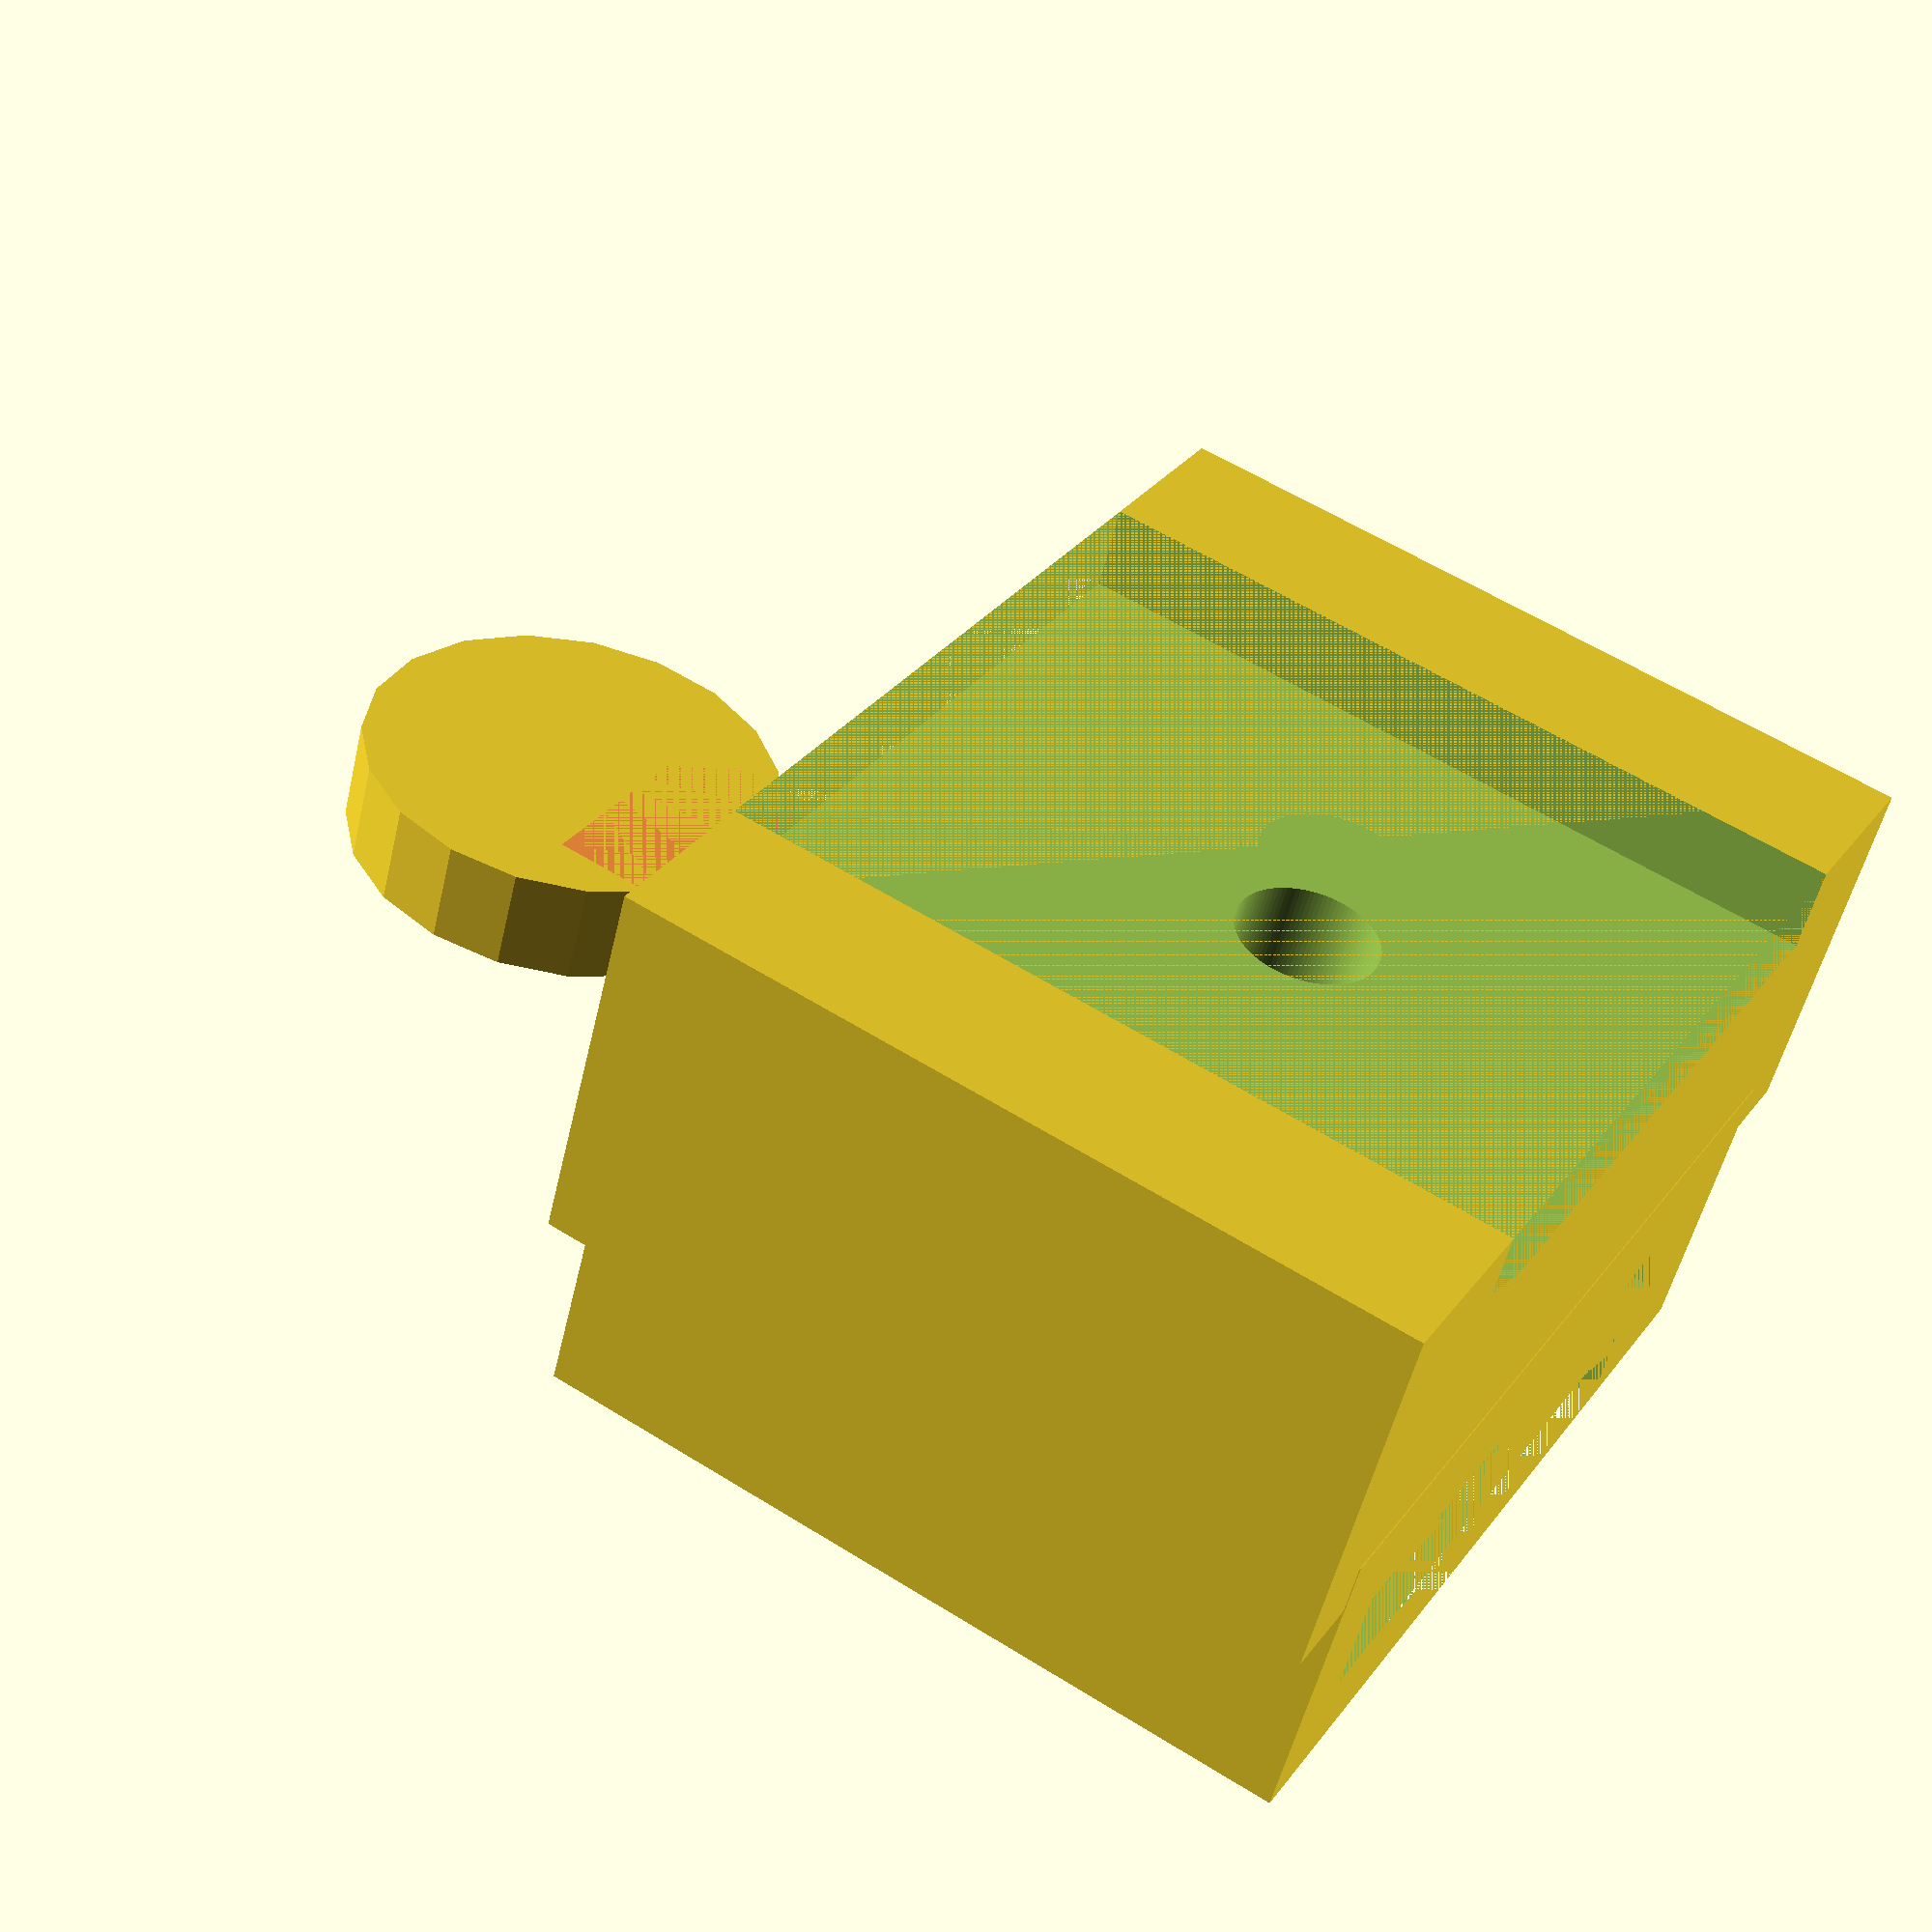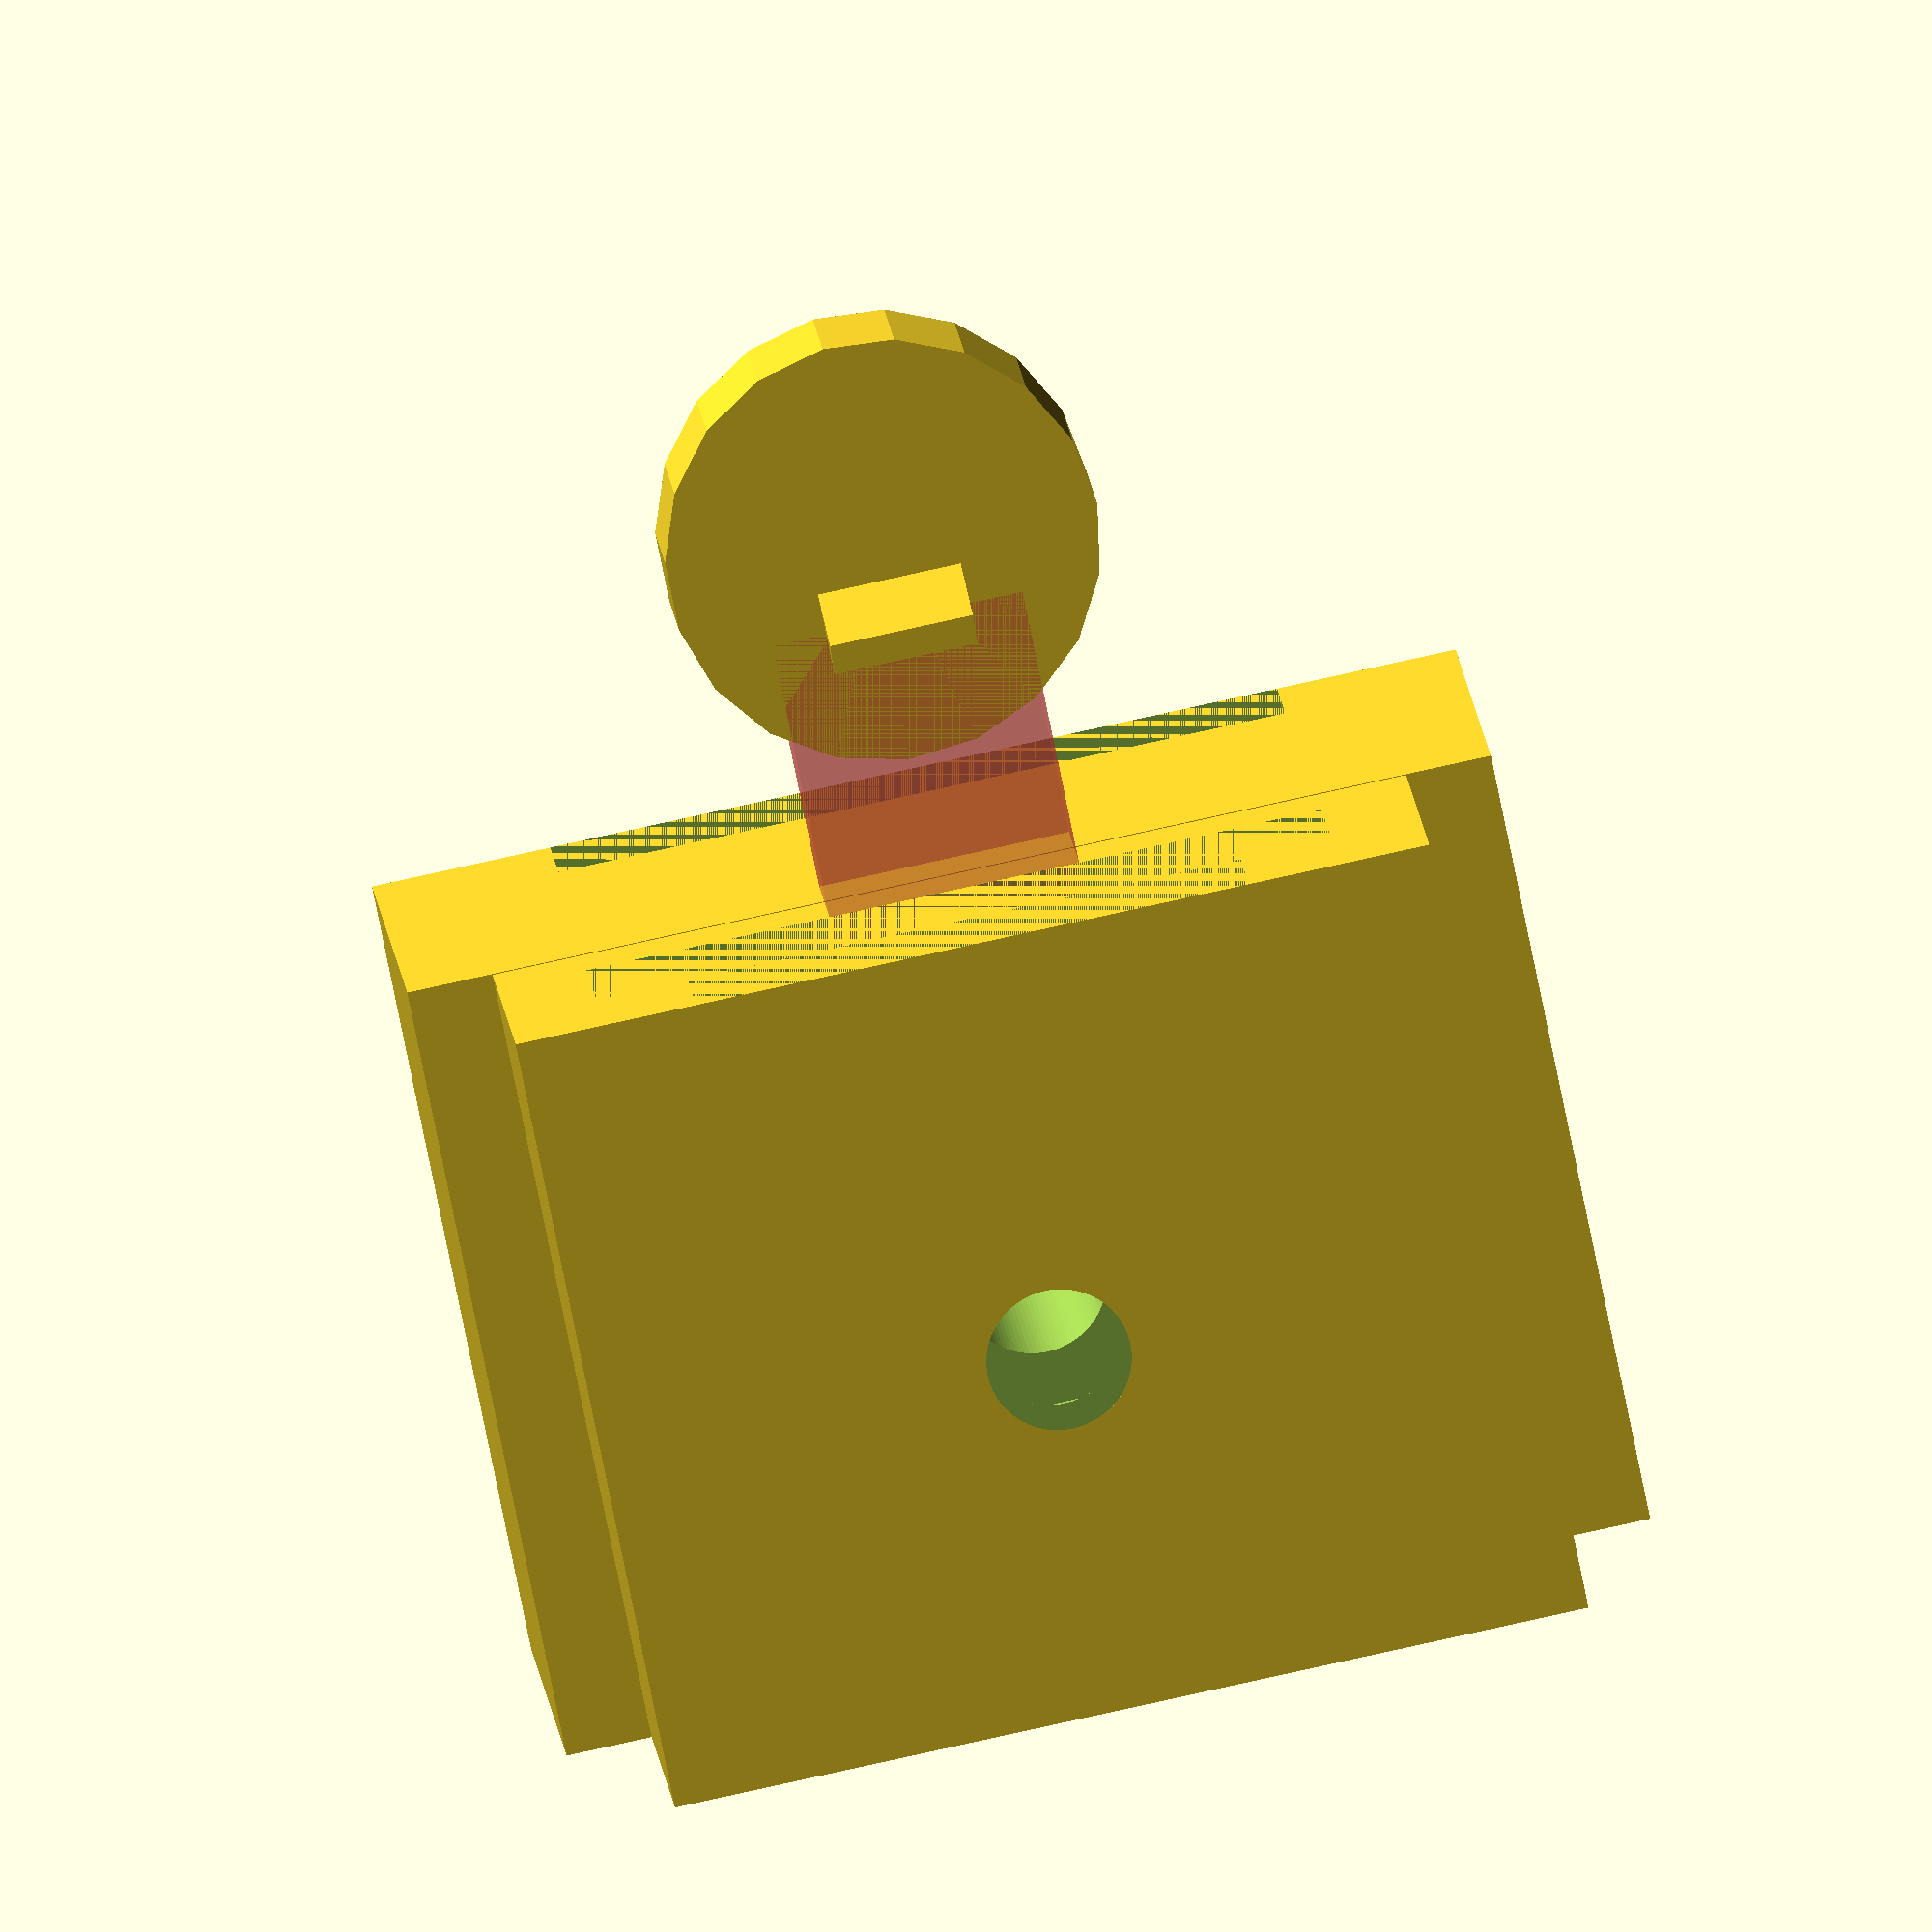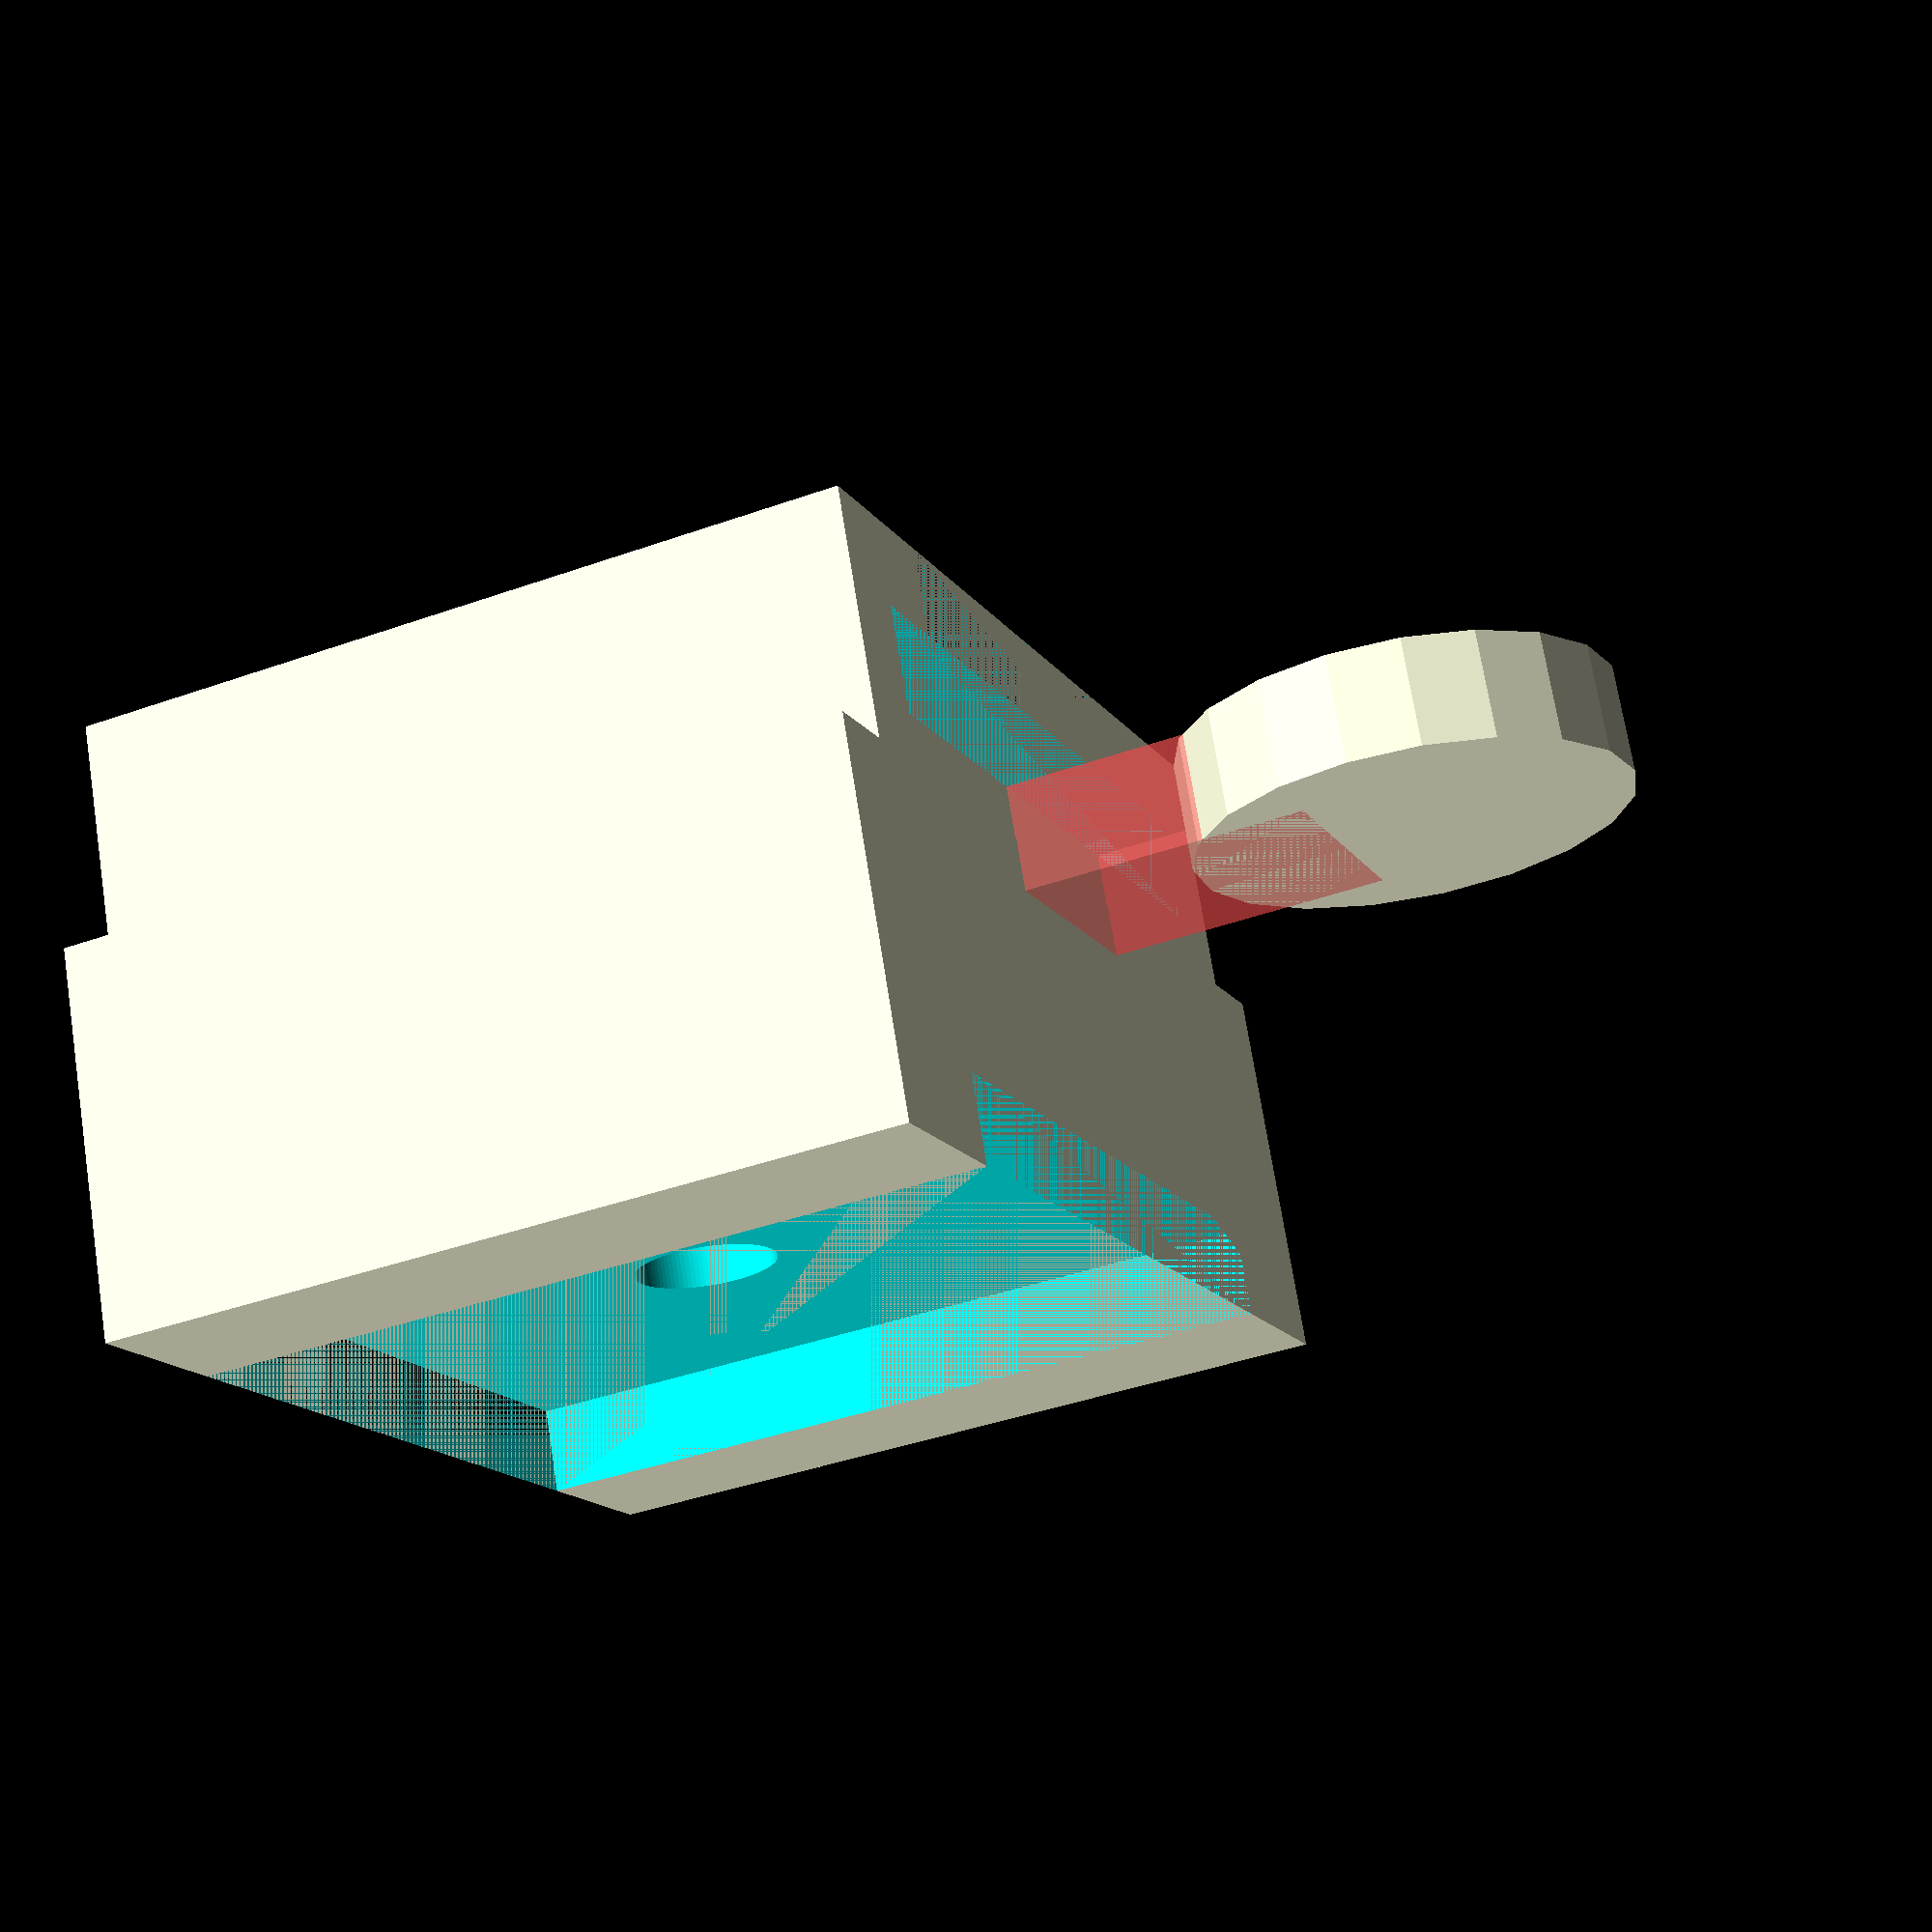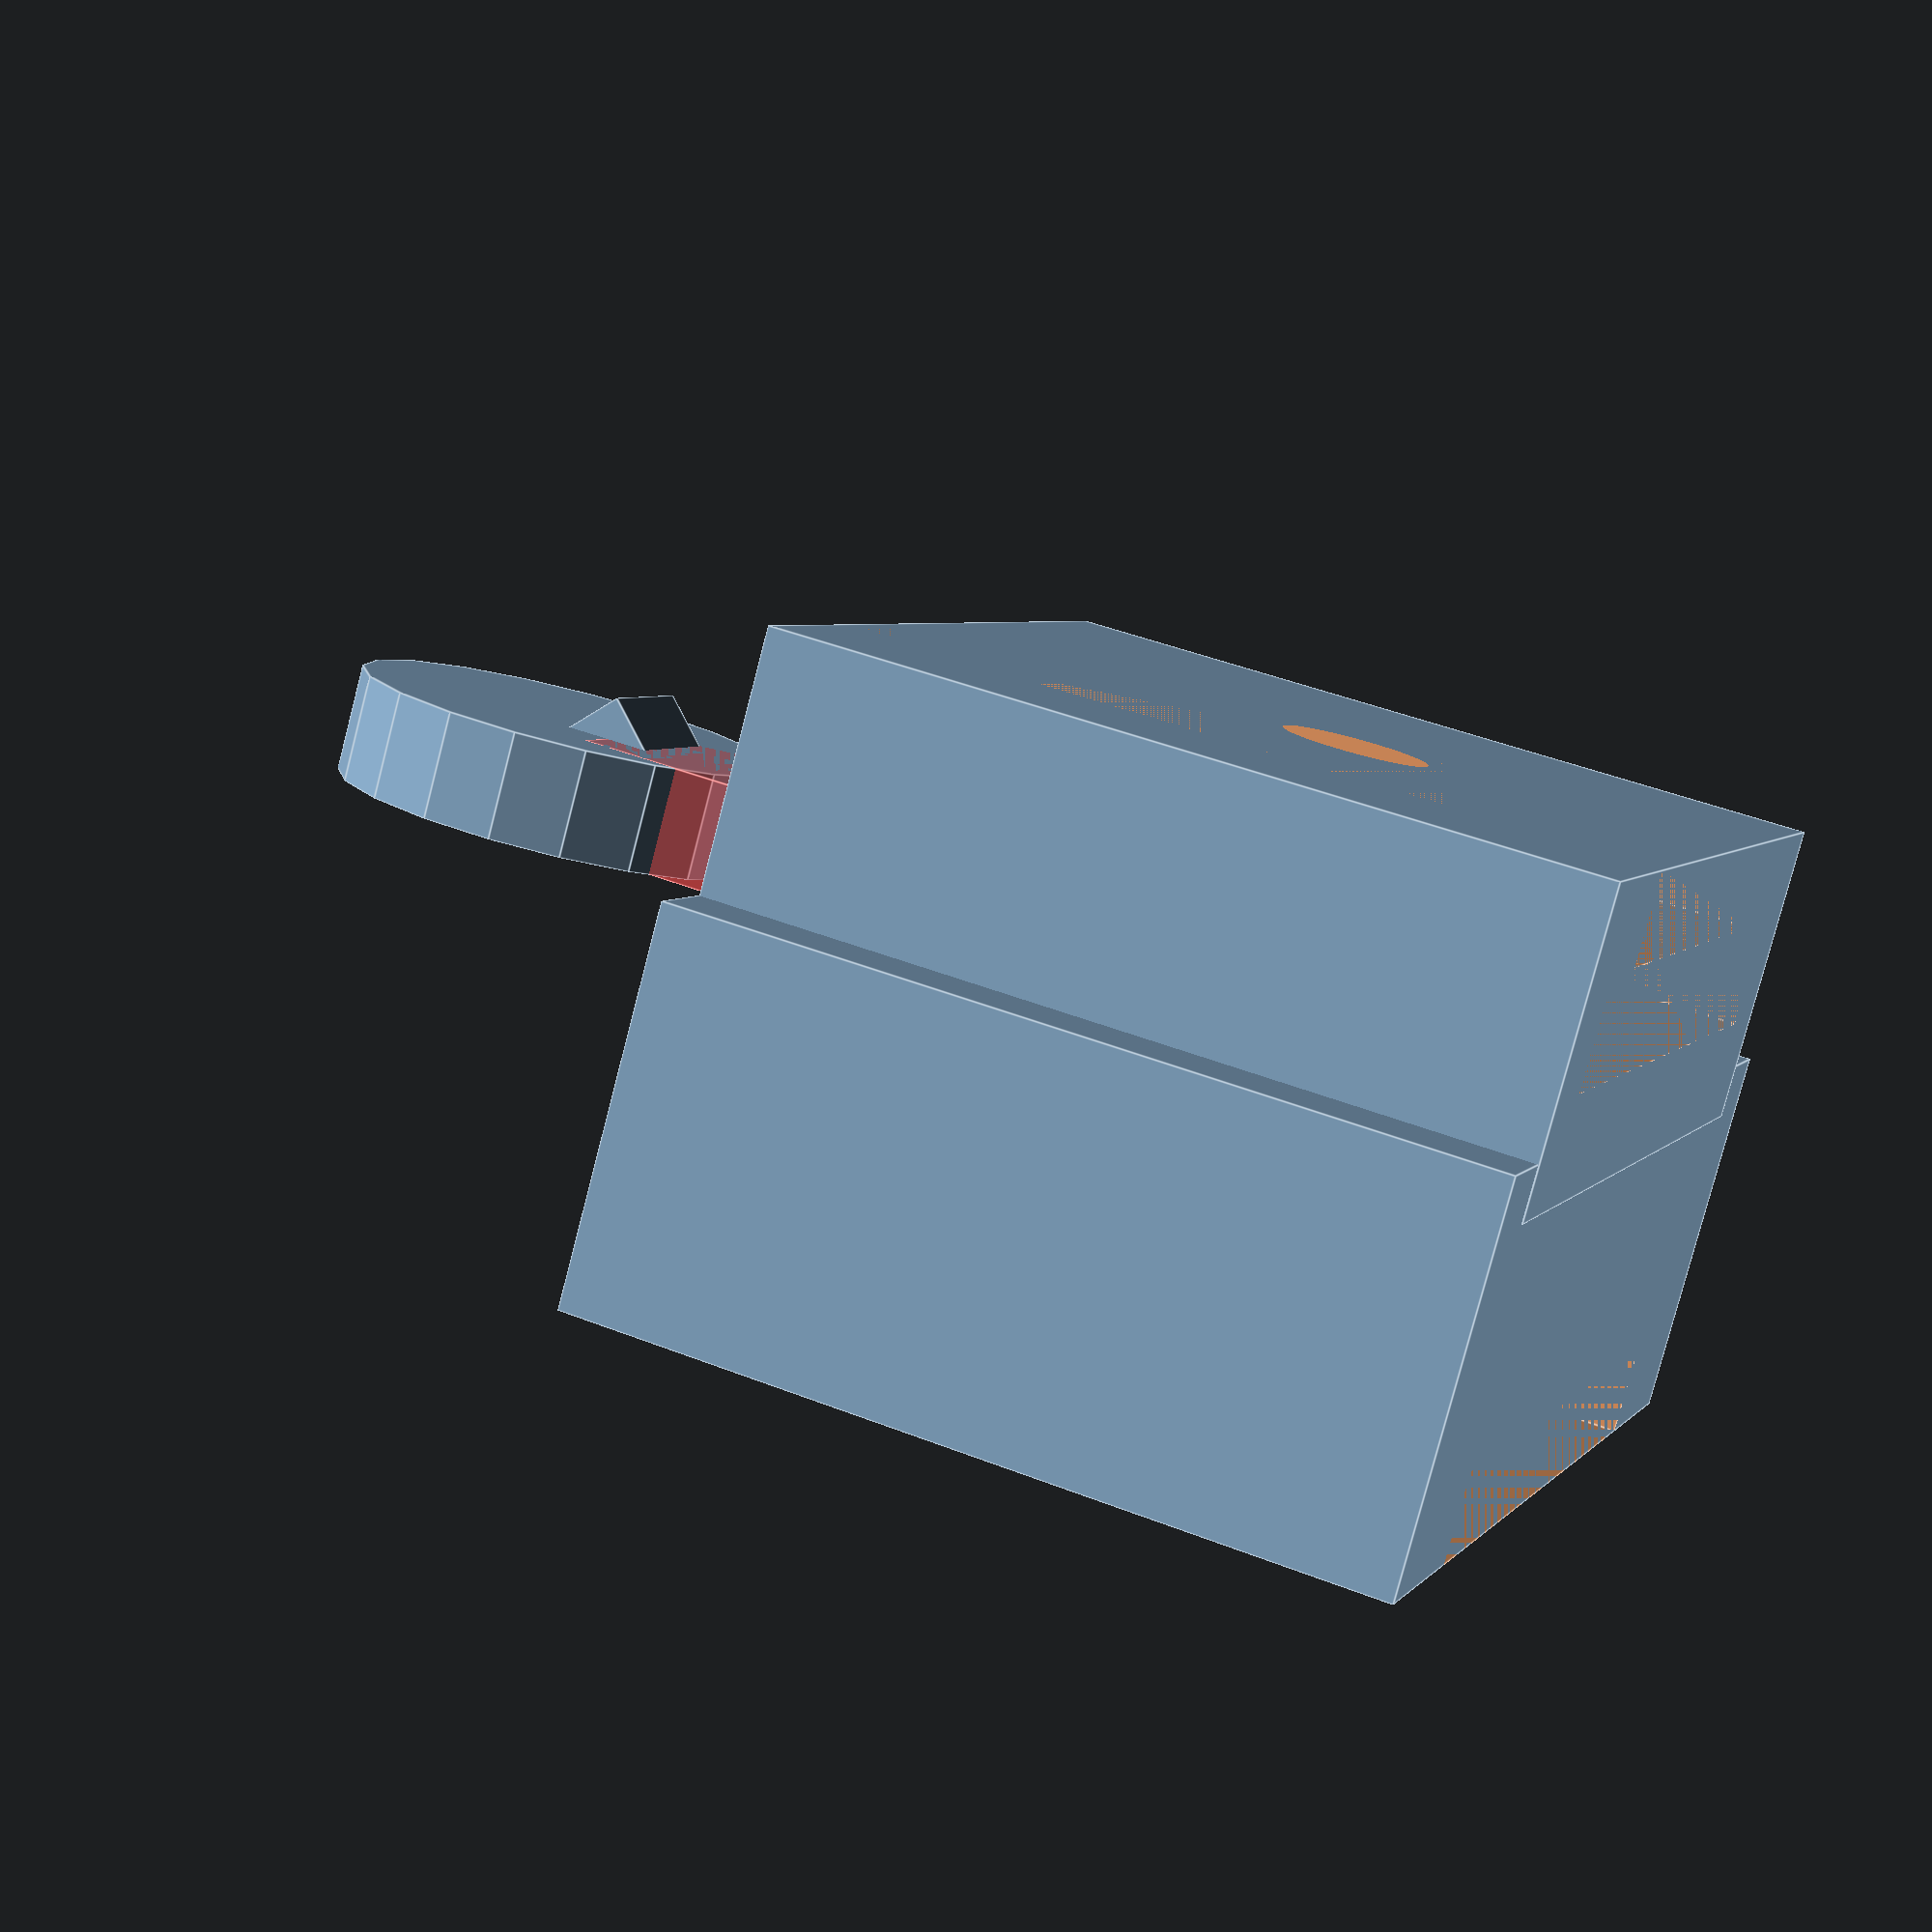
<openscad>
/*

Adapter for bike light to rack
Gian Pablo Villamil
May 30, 2011

*/

bracket_height = 22.25;
tongue_width = 20.6;
tongue_thickness = 3;
base_width = 15.5;
base_thickness = 2.5;
side_thickness = 2.5;

plate_thickness = 3;
plate_width = 100;
plate_height = 20.3;

hole_dia = 5.8 ;
hole_sep = 82 ;

// these are the dimensions of the rack bracket I have mm
rack_bracket_width = 15.365; 
rack_bracket_thick = 2.465; 
slop = 5; // mm amount of tolerance for printing

giant_dimension = 1000; 

// these were copied from my corner reflector T-style mount
m4_nut_height = 3.2; // global
module m4_nut_hole(){
    $fn = 6; // hex nut
    // see https://www.engineersedge.com/hardware/standard_metric_hex_nuts_13728.htm
    // for dimensions
    nut_height = 3.3; // max height allowed in spec
    //nut_width = 7.0; // max distance between flats
    nut_width = 8.08; // max distance between peaks
    cylinder( h = nut_height, r1 = nut_width/2, r2 = nut_width/2 );
    
}//end m4_nut_hole
//m4_nut_hole();

module m4_thru_hole(){
    m4_diam = 4; //mm
    $fn=100;
    cylinder( h =giant_dimension, r = m4_diam/2, center = true ); 
} //end m4_thru_hole

module m4_nut_and_thru(){
  translate([ 0,0,-m4_nut_height ]){
    m4_nut_hole();
}
m4_thru_hole();  
}// end m4_nut_and_thru
// dimensions of the extra material for bolt old and nuts

module plate() {
	difference() {
		union() {
			cube(size= [hole_sep, plate_thickness, plate_height], center = true);
			translate ([hole_sep/2,0,0]) rotate (a = 90, v = [1,0,0]) 
				cylinder(h = plate_thickness, r = plate_height/2, center = true);
			translate ([-hole_sep/2,0,0]) rotate (a = 90, v = [1,0,0]) 
				cylinder(h = plate_thickness, r = plate_height/2, center = true);
			translate ([hole_sep/2+plate_height/4,0,-plate_height/4])
				cube(size = [plate_height/2,plate_thickness,plate_height/2],center = true);
			translate ([-(hole_sep/2+plate_height/4),0,-plate_height/4])
				cube(size = [plate_height/2,plate_thickness,plate_height/2],center = true);

		}
		translate ([hole_sep/2,0,0]) rotate (a = 90, v = [1,0,0]) 
			cylinder(h = plate_thickness+2, r = hole_dia/2, center = true);
		translate ([-hole_sep/2,0,0]) rotate (a = 90, v = [1,0,0]) 
			cylinder(h = plate_thickness+2, r = hole_dia/2, center = true);
	};
};

module bracket_thick() {
    
    // these are the dimensions for the slot that the rack bracket will fit into
    slot_width = rack_bracket_width + slop; 
    slot_height = bracket_height;
    slot_thick = rack_bracket_thick; 
    
    wing_thickness = 5; // mm
    
    bracket_thickness = 5; // mm used dims from corner reflector design
    
    total_thick = slot_thick + m4_nut_height + bracket_thickness ; 
    total_width = slot_width + 2*wing_thickness ; 
    total_height = slot_height; 
    
    translate( [ 0, 0, 1] )
    difference() {
        
        // this is the main outer shape
        translate( [-total_width/2, 0, -total_height/2 ]  )
        cube( [ total_width, total_thick, total_height  ] );      
    
        // this is the cutout
        translate( [ -slot_width/2, total_thick-slot_thick, -slot_height/2 ] )
        cube( [ slot_width, slot_thick, slot_height ]); 
        
        
    } // end difference 
    
}; //end bracket_thick

module bracket() {
	difference(){
		translate([-(tongue_width+(side_thickness *2))/2,0,0])
		cube(size = [tongue_width+(side_thickness * 2),plate_thickness+tongue_thickness+base_thickness, bracket_height], center = false);
		translate([-tongue_width/2,2.5,0])
		cube(size = [tongue_width, tongue_thickness, bracket_height], center=false);
		translate([-base_width/2,0,0])
		cube(size = [base_width, base_thickness, bracket_height], center=false);
	};
};

module release() {
	union() {
		translate([-3.5,-plate_thickness/2,0])
		#cube(size = [7, plate_thickness, 10], center = false);
		translate([0,-1.25,10]) rotate(a = 45, v = [1,0,0])
		cube(size = [4,2,2], center = true);
		translate([0,plate_thickness/2,12]) rotate(a = 90, v = [1,0,0])
		cylinder(h = plate_thickness, r = 6);
	};
}



difference() {
    
union() {
//plate();
bracket_thick(); 
translate([0,-7,-plate_height/2])
bracket();
translate([0,0,10])
release();} // end union

translate( [0, -base_thickness, 0] )
rotate( [90, 0, 0] )
m4_nut_and_thru(); 
}
//end difference

</openscad>
<views>
elev=121.6 azim=155.7 roll=57.1 proj=p view=solid
elev=73.1 azim=354.7 roll=11.3 proj=o view=wireframe
elev=39.9 azim=157.2 roll=293.9 proj=p view=wireframe
elev=135.7 azim=322.7 roll=65.4 proj=p view=edges
</views>
